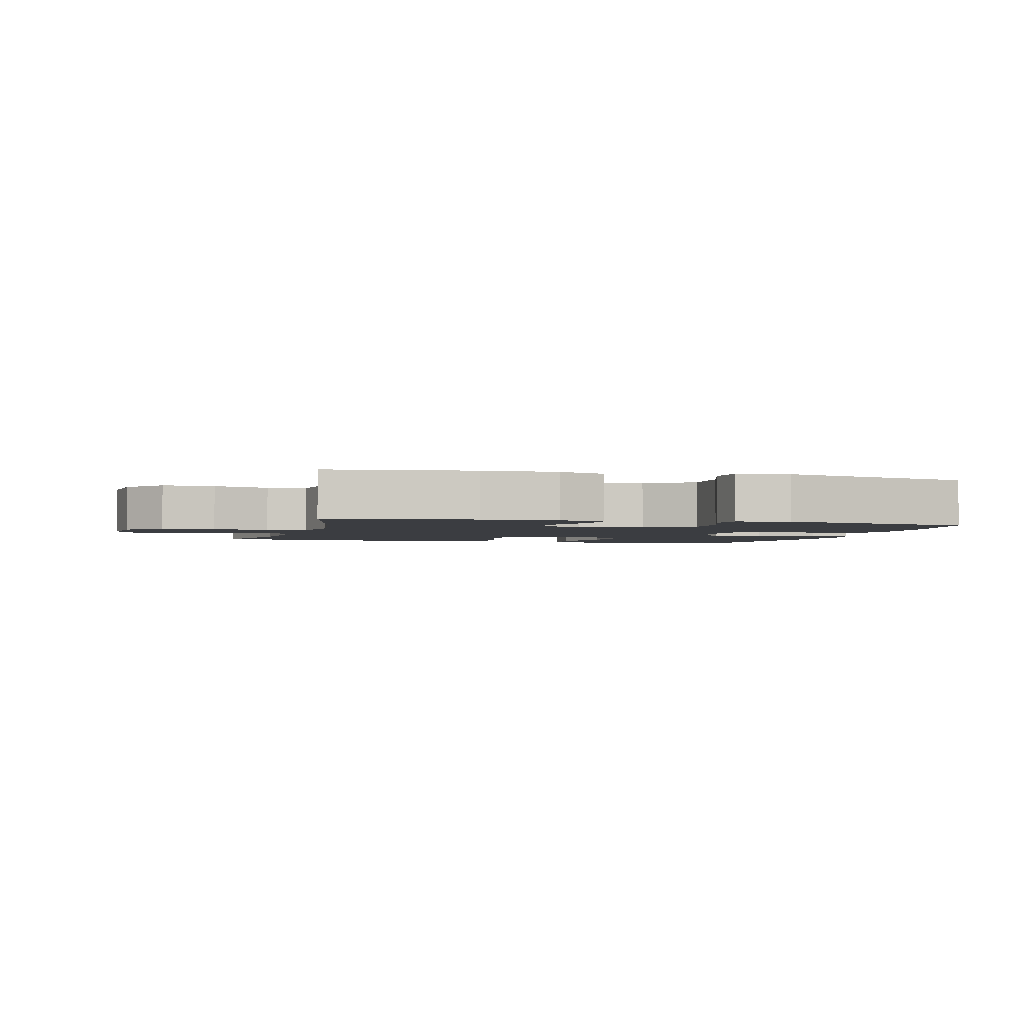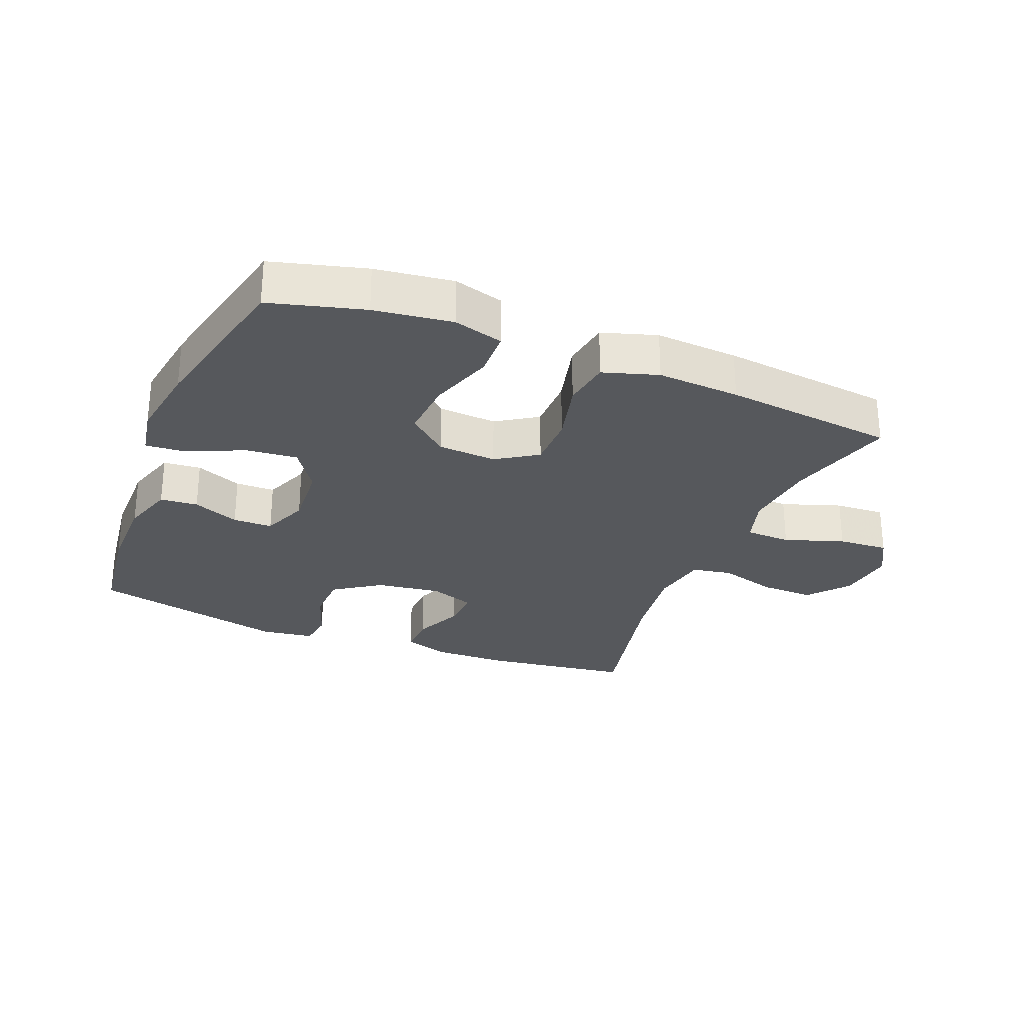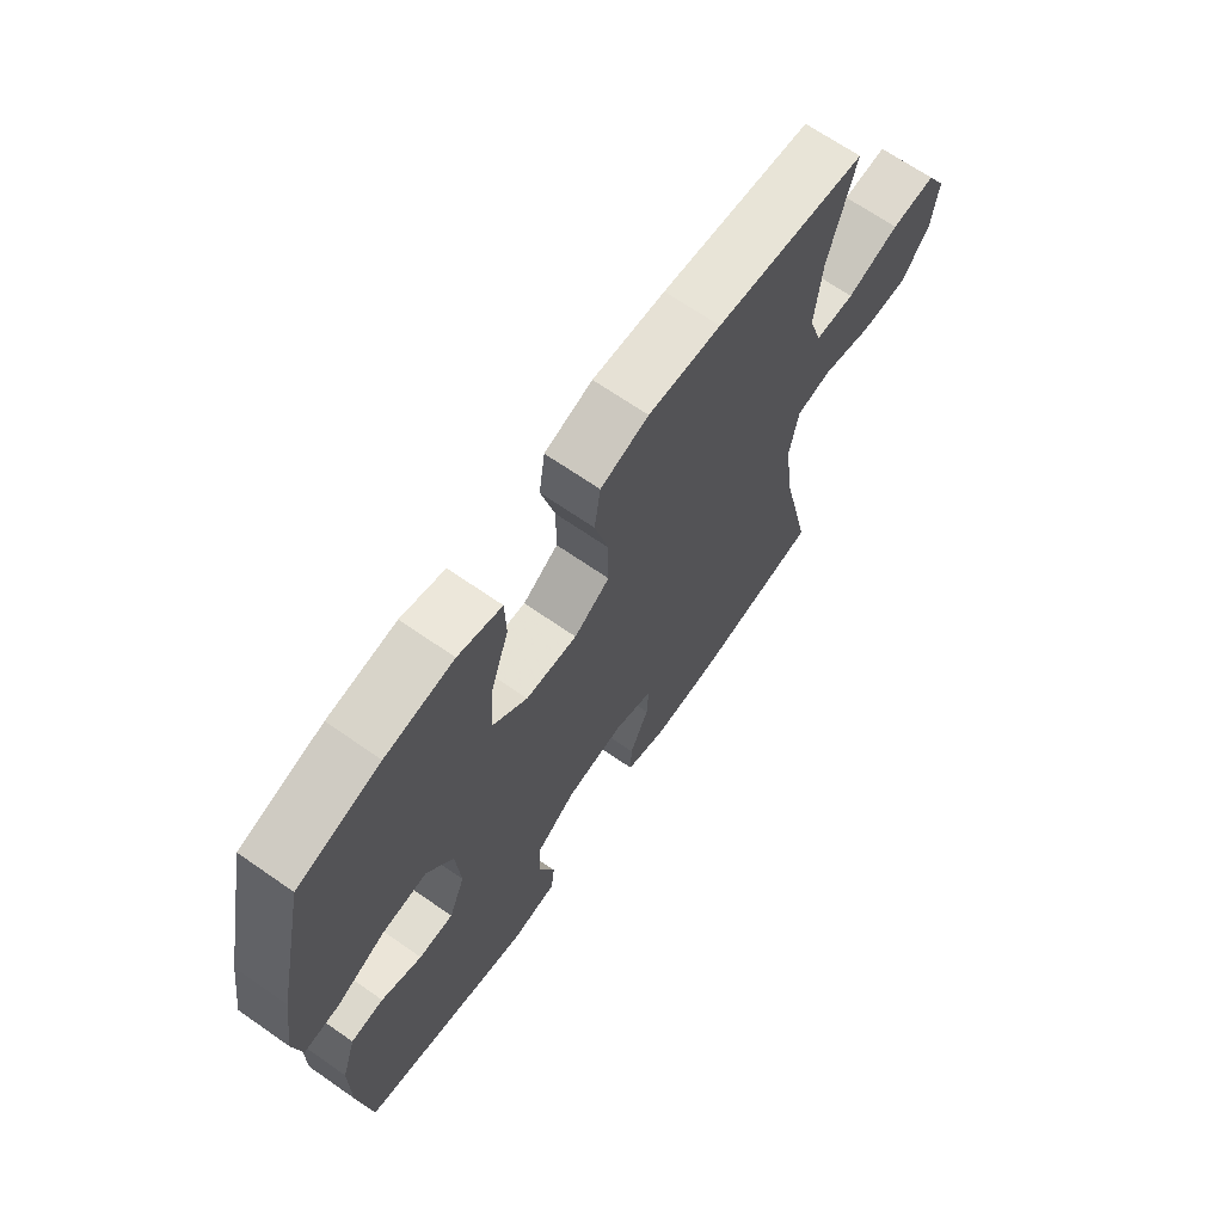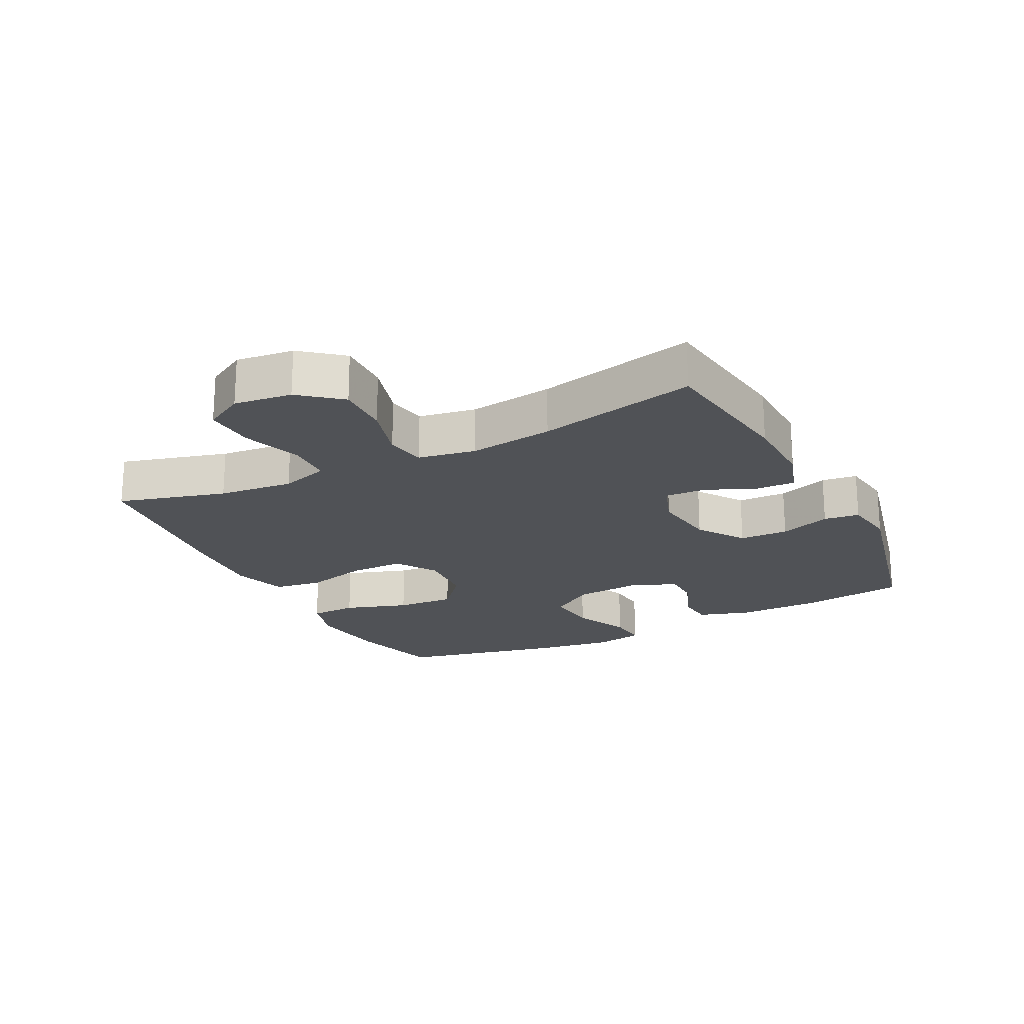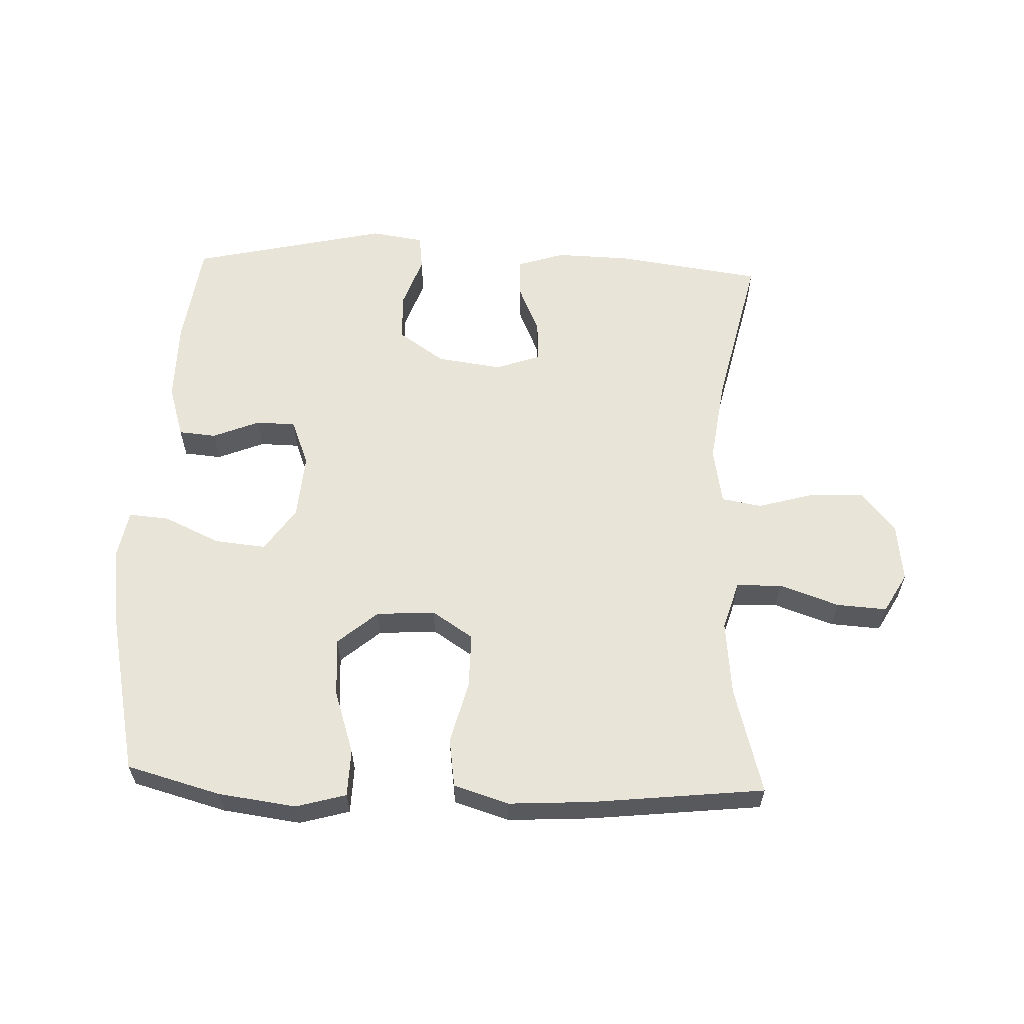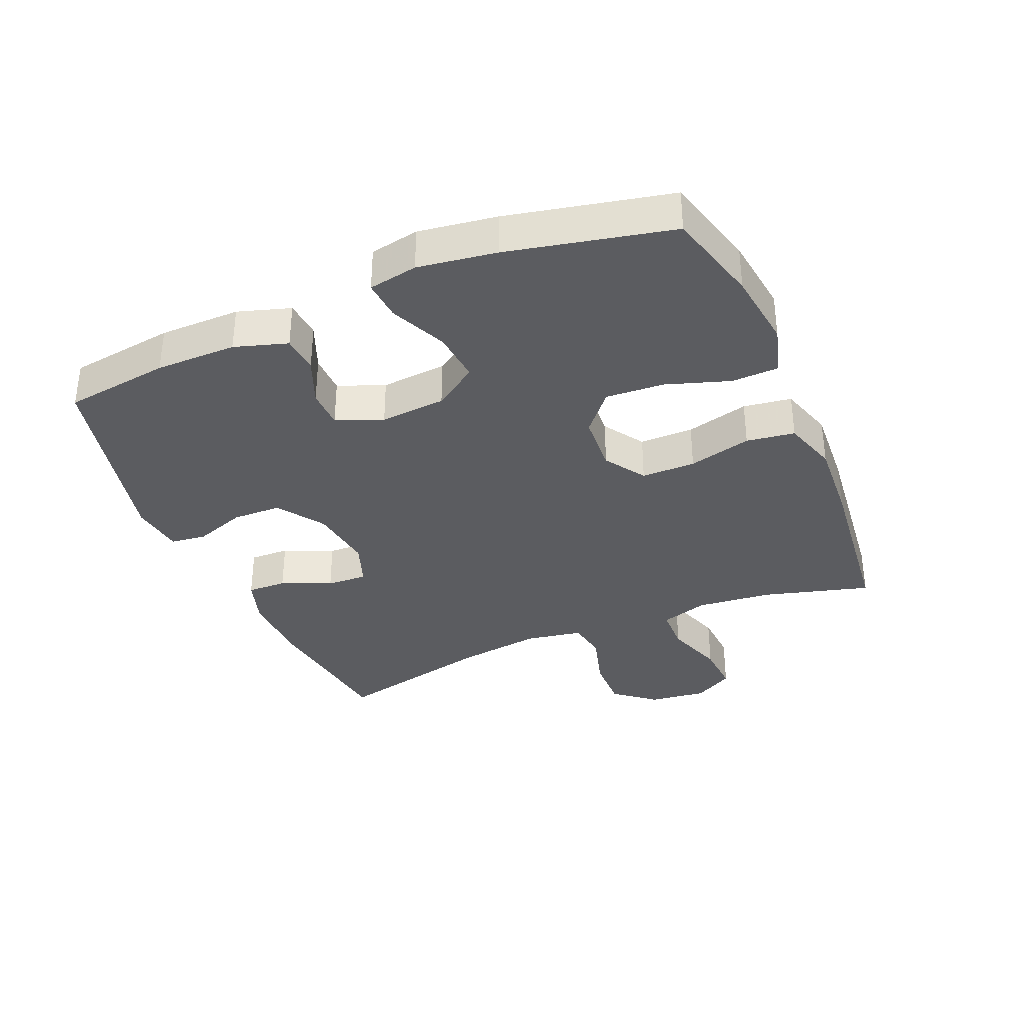
<metadata>
{"format":"obj","ext":"obj","renderer":"f3d","projection":"perspective","resolution":1024,"background":"white","views":[{"elev":-2.5,"azim":165.1,"up":"+Y"},{"elev":-27.9,"azim":-22.1,"up":"+Y"},{"elev":67.8,"azim":-55.1,"up":"+Z"},{"elev":-20.9,"azim":116.9,"up":"+Y"},{"elev":59.9,"azim":2.3,"up":"+Y"},{"elev":-35.2,"azim":-67.0,"up":"+Y"}]}
</metadata>
<code>
v -0.5 0.07 -0.5
v -0.522 0.07 -0.334
v -0.522 0.07 -0.207
v -0.496 0.07 -0.124
v -0.437 0.07 -0.119
v -0.364 0.07 -0.149
v -0.302 0.07 -0.148
v -0.273 0.07 -0.075
v -0.281 0.07 0.028
v -0.328 0.07 0.097
v -0.409 0.07 0.089
v -0.497 0.07 0.049
v -0.56 0.07 0.044
v -0.574 0.07 0.121
v -0.556 0.07 0.244
v -0.5 0.07 0.5
v -0.353 0.07 0.54
v -0.231 0.07 0.556
v -0.153 0.07 0.534
v -0.151 0.07 0.46
v -0.184 0.07 0.36
v -0.19 0.07 0.268
v -0.128 0.07 0.215
v -0.036 0.07 0.209
v 0.028 0.07 0.251
v 0.028 0.07 0.336
v 0.003 0.07 0.435
v 0.014 0.07 0.511
v 0.1 0.07 0.538
v 0.23 0.07 0.53
v 0.5 0.07 0.5
v 0.453 0.07 0.331
v 0.441 0.07 0.213
v 0.464 0.07 0.138
v 0.535 0.07 0.136
v 0.628 0.07 0.168
v 0.707 0.07 0.173
v 0.742 0.07 0.111
v 0.731 0.07 0.02
v 0.679 0.07 -0.044
v 0.595 0.07 -0.042
v 0.505 0.07 -0.016
v 0.442 0.07 -0.027
v 0.426 0.07 -0.117
v 0.444 0.07 -0.25
v 0.5 0.07 -0.5
v 0.271 0.07 -0.532
v 0.153 0.07 -0.535
v 0.079 0.07 -0.511
v 0.081 0.07 -0.449
v 0.115 0.07 -0.371
v 0.118 0.07 -0.307
v 0.048 0.07 -0.282
v -0.054 0.07 -0.296
v -0.127 0.07 -0.346
v -0.129 0.07 -0.423
v -0.101 0.07 -0.503
v -0.108 0.07 -0.559
v -0.191 0.07 -0.571
v -0.5 0 -0.5
v -0.522 0 -0.334
v -0.522 0 -0.207
v -0.496 0 -0.124
v -0.437 0 -0.119
v -0.364 0 -0.149
v -0.302 0 -0.148
v -0.273 0 -0.075
v -0.281 0 0.028
v -0.328 0 0.097
v -0.409 0 0.089
v -0.497 0 0.049
v -0.56 0 0.044
v -0.574 0 0.121
v -0.556 0 0.244
v -0.5 0 0.5
v -0.353 0 0.54
v -0.231 0 0.556
v -0.153 0 0.534
v -0.151 0 0.46
v -0.184 0 0.36
v -0.19 0 0.268
v -0.128 0 0.215
v -0.036 0 0.209
v 0.028 0 0.251
v 0.028 0 0.336
v 0.003 0 0.435
v 0.014 0 0.511
v 0.1 0 0.538
v 0.23 0 0.53
v 0.5 0 0.5
v 0.453 0 0.331
v 0.441 0 0.213
v 0.464 0 0.138
v 0.535 0 0.136
v 0.628 0 0.168
v 0.707 0 0.173
v 0.742 0 0.111
v 0.731 0 0.02
v 0.679 0 -0.044
v 0.595 0 -0.042
v 0.505 0 -0.016
v 0.442 0 -0.027
v 0.426 0 -0.117
v 0.444 0 -0.25
v 0.5 0 -0.5
v 0.271 0 -0.532
v 0.153 0 -0.535
v 0.079 0 -0.511
v 0.081 0 -0.449
v 0.115 0 -0.371
v 0.118 0 -0.307
v 0.048 0 -0.282
v -0.054 0 -0.296
v -0.127 0 -0.346
v -0.129 0 -0.423
v -0.101 0 -0.503
v -0.108 0 -0.559
v -0.191 0 -0.571
f 56 57 58 59
f 55 56 59 1
f 54 55 1 2
f 53 54 2 3
f 48 49 50 51
f 48 51 52
f 45 46 47 48
f 44 45 48 52
f 43 44 52 53
f 39 40 41 42
f 37 38 39 42
f 35 36 37 42
f 34 35 42 43
f 33 34 43 53
f 29 30 31 32
f 26 27 28 29
f 25 26 29 32
f 24 25 32 33
f 18 19 20 21
f 18 21 22
f 17 18 22
f 16 17 22
f 15 16 22 23
f 11 12 13 14
f 10 11 14 15
f 3 4 5 6
f 3 6 7
f 53 3 7
f 24 33 53 7
f 23 24 7 8
f 10 15 23
f 9 10 23
f 8 9 23
f 118 117 116 115
f 60 118 115 114
f 61 60 114 113
f 62 61 113 112
f 110 109 108 107
f 111 110 107
f 107 106 105 104
f 111 107 104 103
f 112 111 103 102
f 101 100 99 98
f 101 98 97 96
f 101 96 95 94
f 102 101 94 93
f 112 102 93 92
f 91 90 89 88
f 88 87 86 85
f 91 88 85 84
f 92 91 84 83
f 80 79 78 77
f 81 80 77
f 81 77 76
f 81 76 75
f 82 81 75 74
f 73 72 71 70
f 74 73 70 69
f 65 64 63 62
f 66 65 62
f 66 62 112
f 66 112 92 83
f 67 66 83 82
f 82 74 69
f 82 69 68
f 82 68 67
f 1 60 61 2
f 2 61 62 3
f 3 62 63 4
f 4 63 64 5
f 5 64 65 6
f 6 65 66 7
f 7 66 67 8
f 8 67 68 9
f 9 68 69 10
f 10 69 70 11
f 11 70 71 12
f 12 71 72 13
f 13 72 73 14
f 14 73 74 15
f 15 74 75 16
f 16 75 76 17
f 17 76 77 18
f 18 77 78 19
f 19 78 79 20
f 20 79 80 21
f 21 80 81 22
f 22 81 82 23
f 23 82 83 24
f 24 83 84 25
f 25 84 85 26
f 26 85 86 27
f 27 86 87 28
f 28 87 88 29
f 29 88 89 30
f 30 89 90 31
f 31 90 91 32
f 32 91 92 33
f 33 92 93 34
f 34 93 94 35
f 35 94 95 36
f 36 95 96 37
f 37 96 97 38
f 38 97 98 39
f 39 98 99 40
f 40 99 100 41
f 41 100 101 42
f 42 101 102 43
f 43 102 103 44
f 44 103 104 45
f 45 104 105 46
f 46 105 106 47
f 47 106 107 48
f 48 107 108 49
f 49 108 109 50
f 50 109 110 51
f 51 110 111 52
f 52 111 112 53
f 53 112 113 54
f 54 113 114 55
f 55 114 115 56
f 56 115 116 57
f 57 116 117 58
f 58 117 118 59
f 59 118 60 1

</code>
